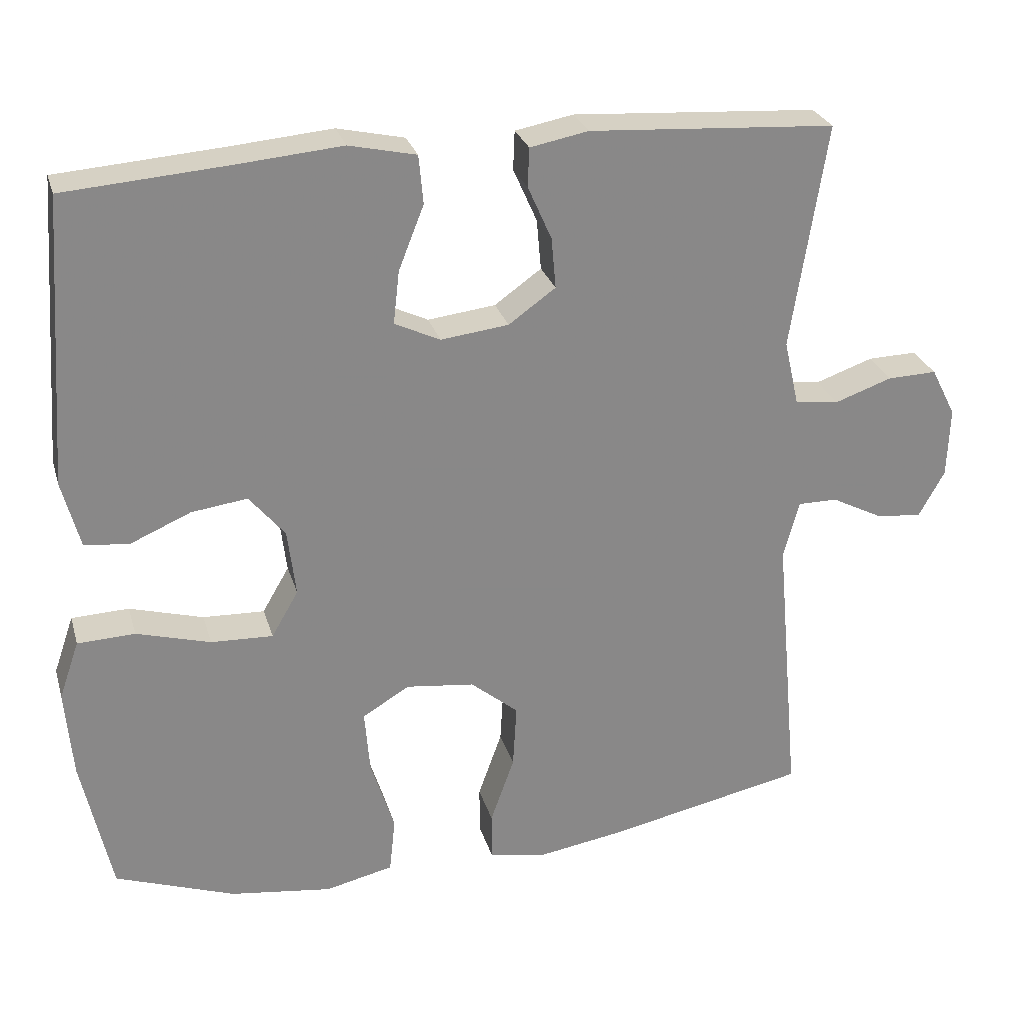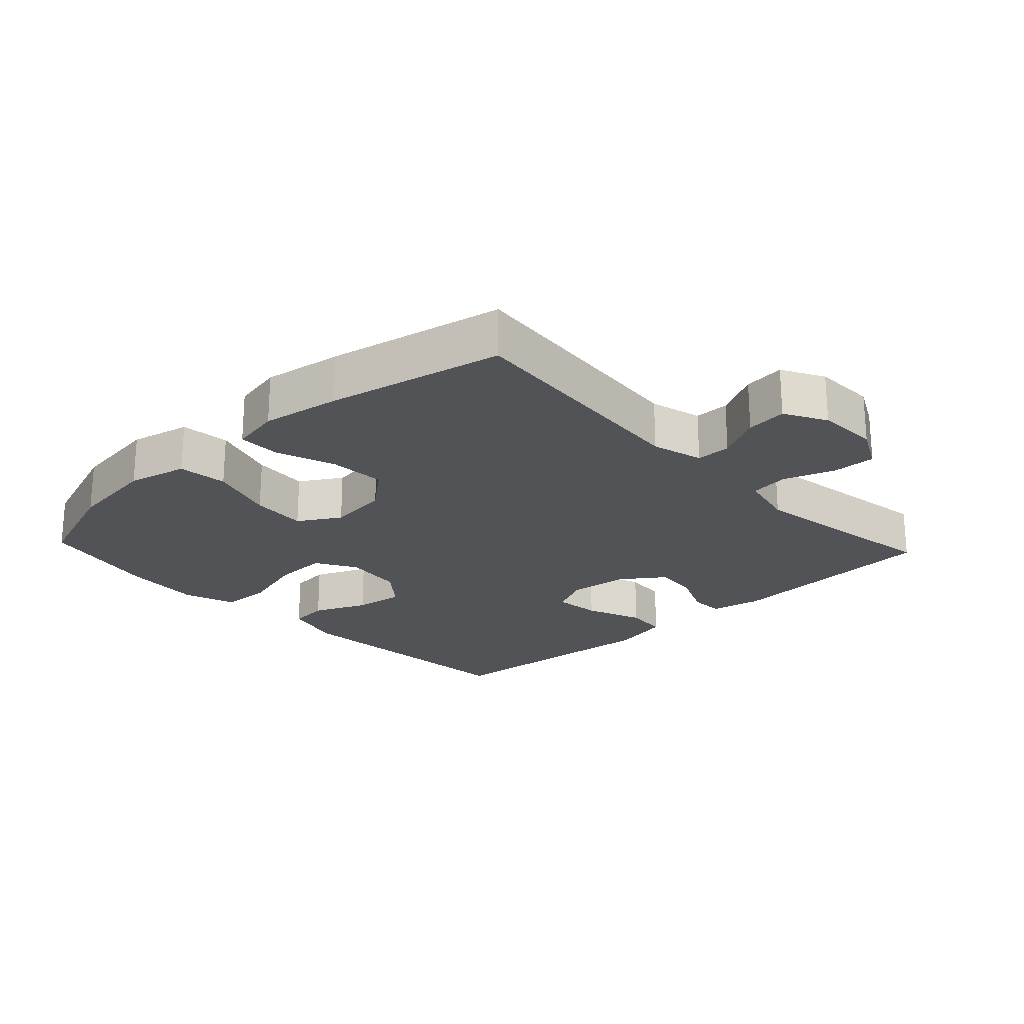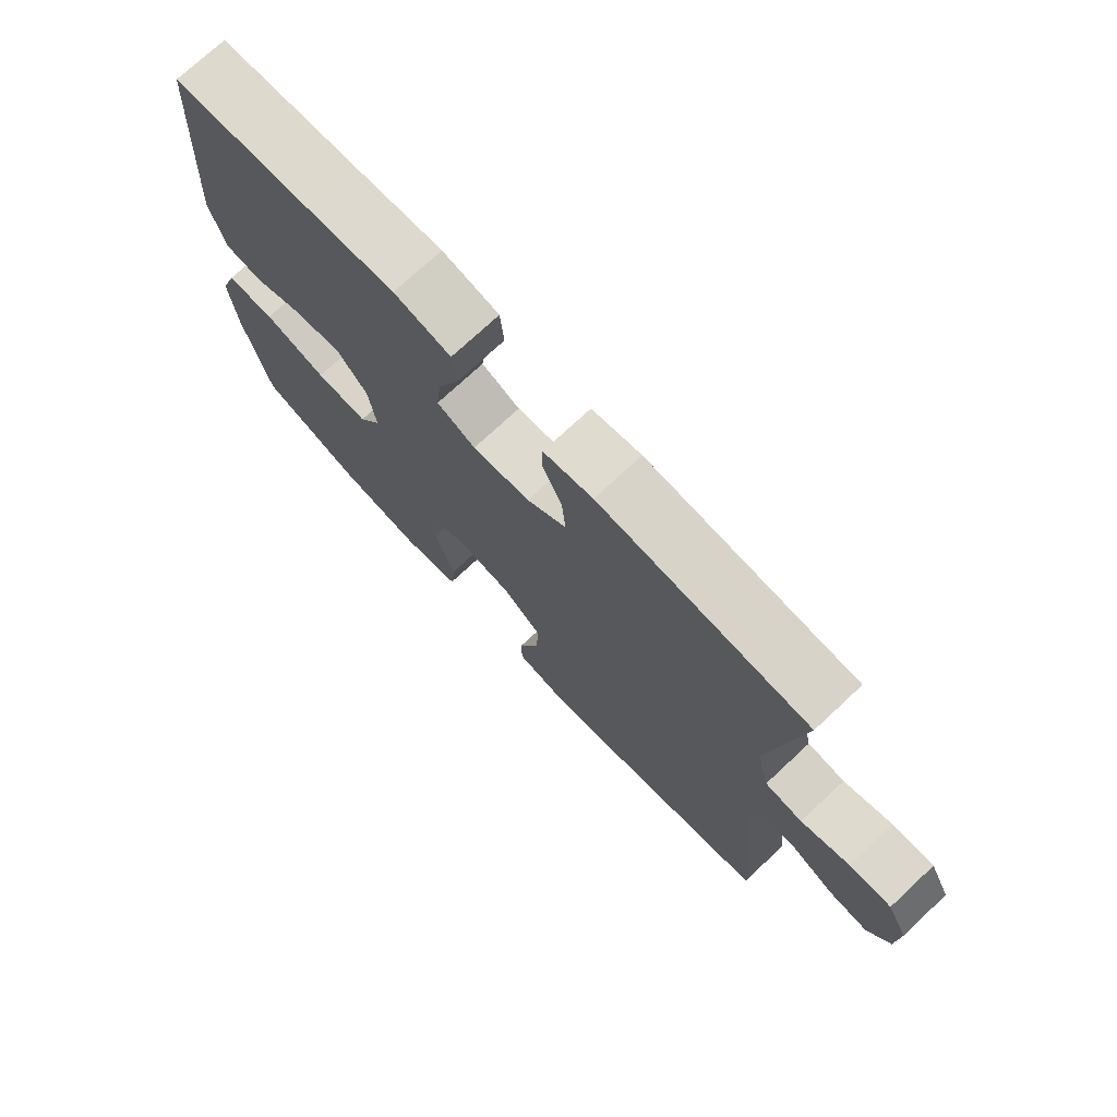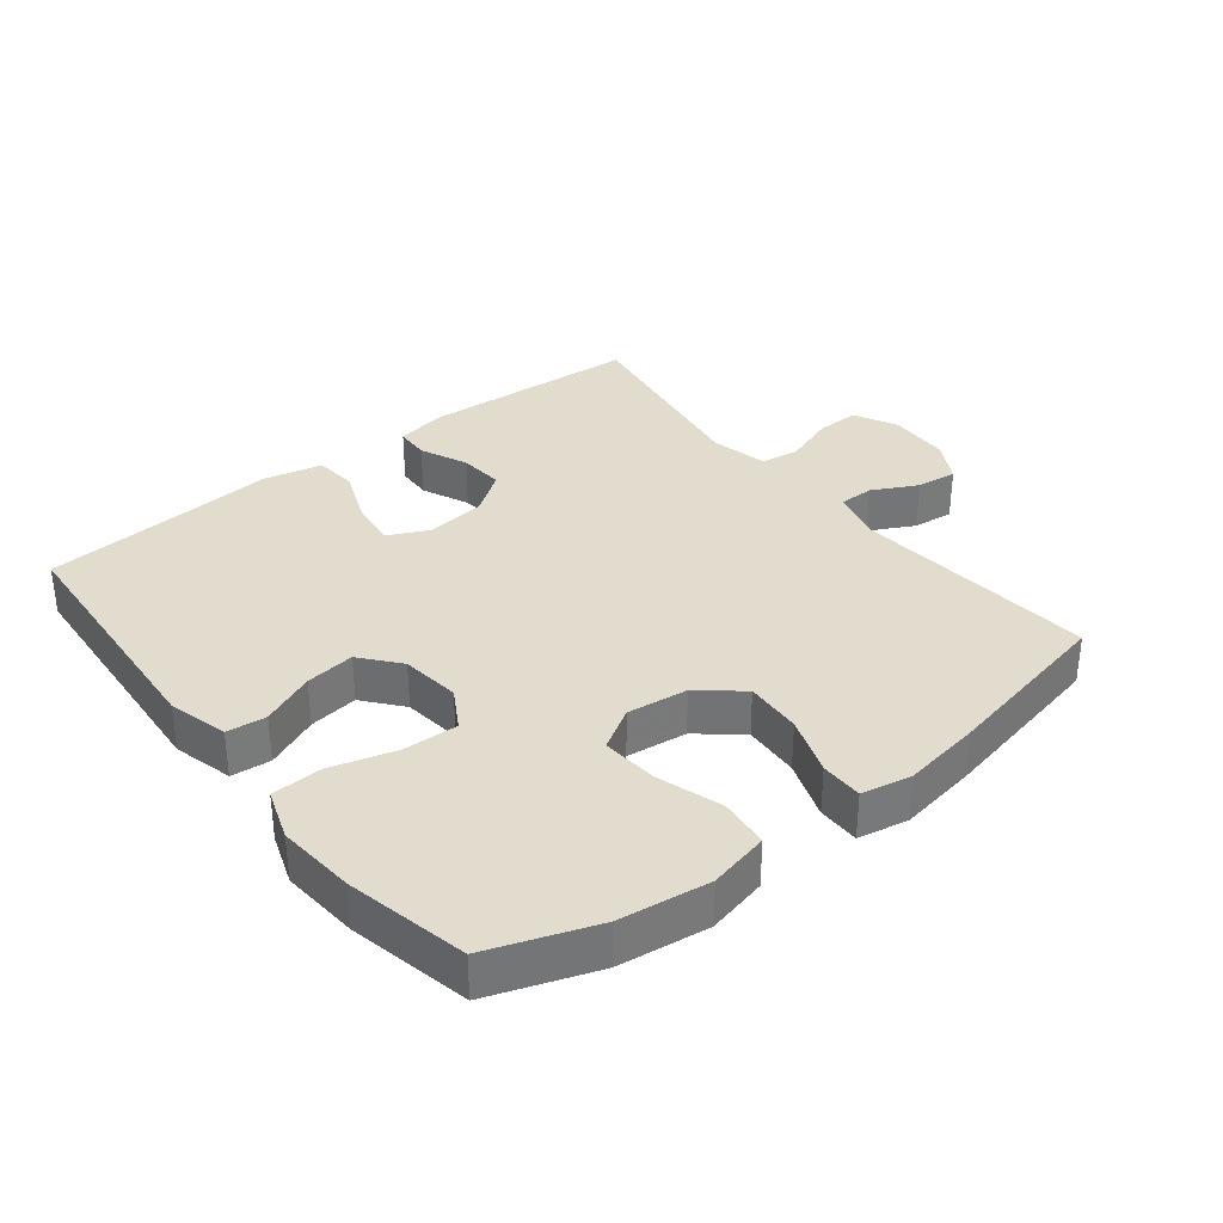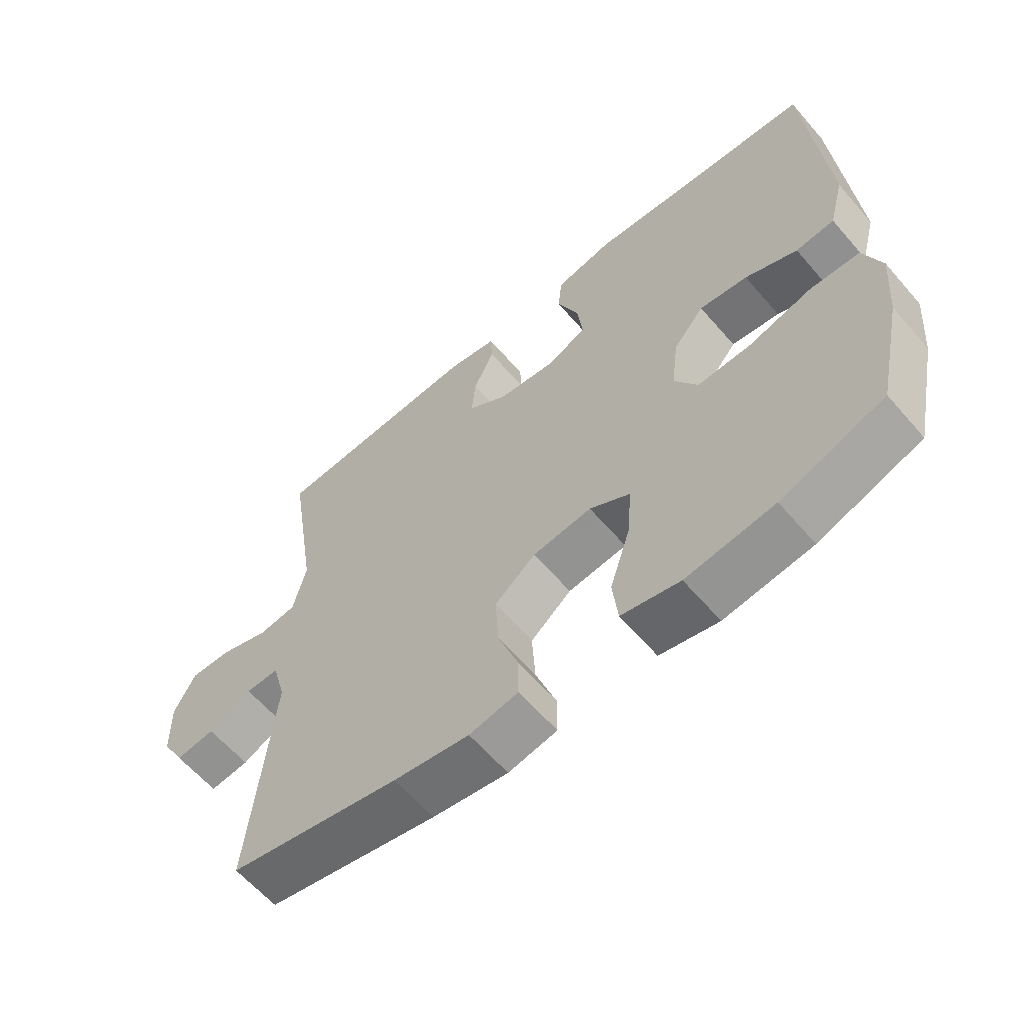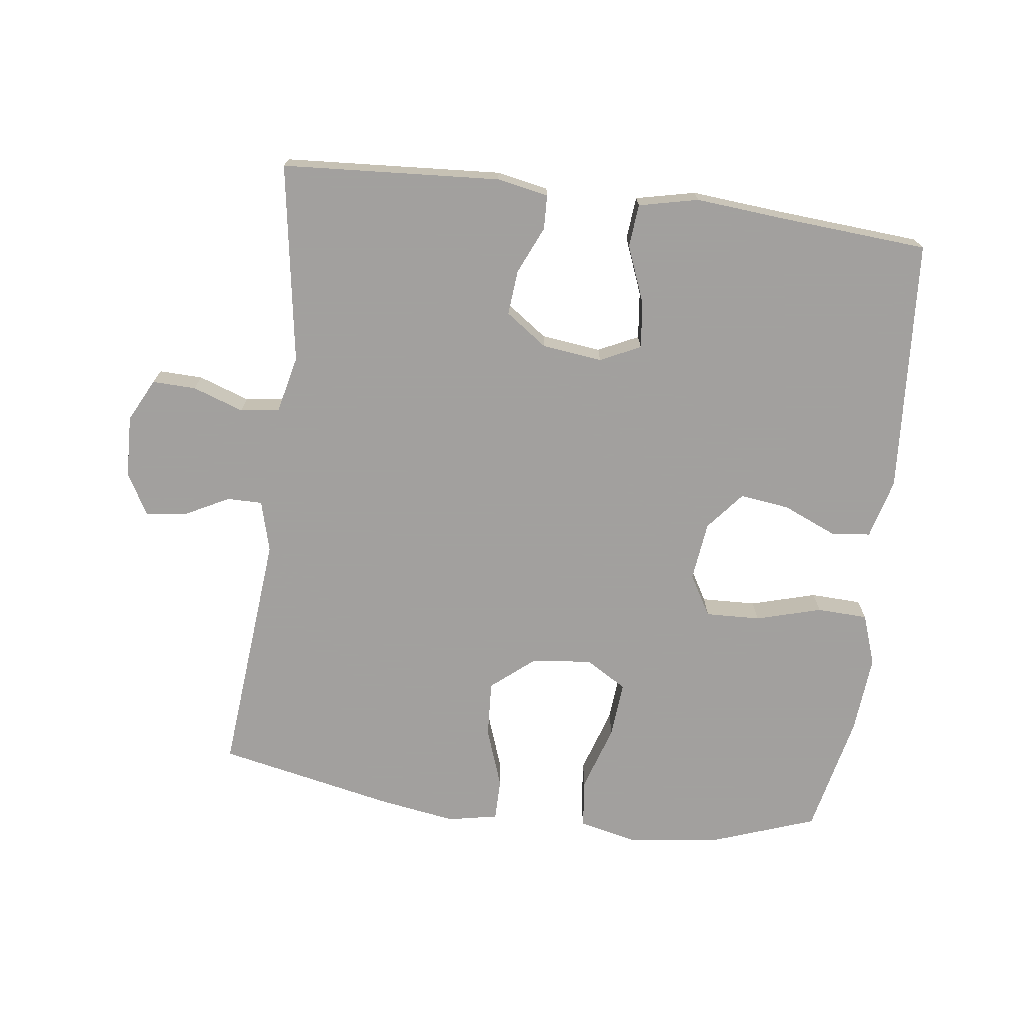
<metadata>
{"format":"obj","ext":"obj","renderer":"f3d","projection":"perspective","resolution":1024,"background":"white","views":[{"elev":27.1,"azim":164.8,"up":"+Z"},{"elev":-22.4,"azim":-136.9,"up":"+Y"},{"elev":74.1,"azim":-133.0,"up":"+Z"},{"elev":34.0,"azim":141.8,"up":"+Y"},{"elev":-61.7,"azim":40.7,"up":"+Z"},{"elev":-71.9,"azim":-7.3,"up":"+Y"}]}
</metadata>
<code>
v 0.5 0.07 0.5
v 0.527 0.07 0.115
v 0.503 0.07 0.024
v 0.443 0.07 0.018
v 0.362 0.07 0.053
v 0.287 0.07 0.063
v 0.239 0.07 0.005
v 0.228 0.07 -0.085
v 0.264 0.07 -0.147
v 0.347 0.07 -0.144
v 0.446 0.07 -0.116
v 0.523 0.07 -0.119
v 0.55 0.07 -0.197
v 0.54 0.07 -0.316
v 0.5 0.07 -0.5
v 0.34 0.07 -0.557
v 0.203 0.07 -0.575
v 0.112 0.07 -0.554
v 0.104 0.07 -0.479
v 0.136 0.07 -0.379
v 0.143 0.07 -0.294
v 0.08 0.07 -0.256
v -0.012 0.07 -0.267
v -0.076 0.07 -0.32
v -0.071 0.07 -0.406
v -0.039 0.07 -0.496
v -0.039 0.07 -0.56
v -0.115 0.07 -0.575
v -0.233 0.07 -0.556
v -0.5 0.07 -0.5
v -0.466 0.07 -0.126
v -0.487 0.07 -0.048
v -0.54 0.07 -0.048
v -0.608 0.07 -0.083
v -0.67 0.07 -0.09
v -0.705 0.07 -0.027
v -0.708 0.07 0.067
v -0.675 0.07 0.132
v -0.609 0.07 0.13
v -0.532 0.07 0.103
v -0.473 0.07 0.111
v -0.453 0.07 0.198
v -0.5 0.07 0.5
v -0.17 0.07 0.521
v -0.092 0.07 0.506
v -0.09 0.07 0.454
v -0.122 0.07 0.382
v -0.128 0.07 0.314
v -0.065 0.07 0.269
v 0.026 0.07 0.258
v 0.087 0.07 0.287
v 0.079 0.07 0.358
v 0.045 0.07 0.444
v 0.051 0.07 0.509
v 0.141 0.07 0.529
v 0.277 0.07 0.517
v 0.5 0 0.5
v 0.527 0 0.115
v 0.503 0 0.024
v 0.443 0 0.018
v 0.362 0 0.053
v 0.287 0 0.063
v 0.239 0 0.005
v 0.228 0 -0.085
v 0.264 0 -0.147
v 0.347 0 -0.144
v 0.446 0 -0.116
v 0.523 0 -0.119
v 0.55 0 -0.197
v 0.54 0 -0.316
v 0.5 0 -0.5
v 0.34 0 -0.557
v 0.203 0 -0.575
v 0.112 0 -0.554
v 0.104 0 -0.479
v 0.136 0 -0.379
v 0.143 0 -0.294
v 0.08 0 -0.256
v -0.012 0 -0.267
v -0.076 0 -0.32
v -0.071 0 -0.406
v -0.039 0 -0.496
v -0.039 0 -0.56
v -0.115 0 -0.575
v -0.233 0 -0.556
v -0.5 0 -0.5
v -0.466 0 -0.126
v -0.487 0 -0.048
v -0.54 0 -0.048
v -0.608 0 -0.083
v -0.67 0 -0.09
v -0.705 0 -0.027
v -0.708 0 0.067
v -0.675 0 0.132
v -0.609 0 0.13
v -0.532 0 0.103
v -0.473 0 0.111
v -0.453 0 0.198
v -0.5 0 0.5
v -0.17 0 0.521
v -0.092 0 0.506
v -0.09 0 0.454
v -0.122 0 0.382
v -0.128 0 0.314
v -0.065 0 0.269
v 0.026 0 0.258
v 0.087 0 0.287
v 0.079 0 0.358
v 0.045 0 0.444
v 0.051 0 0.509
v 0.141 0 0.529
v 0.277 0 0.517
f 54 55 56
f 53 54 56
f 52 53 56
f 3 4 5
f 2 3 5
f 1 2 5
f 56 1 5
f 52 56 5
f 51 52 5
f 50 51 5 6
f 49 50 6 7
f 48 49 7 8
f 45 46 47
f 44 45 47
f 43 44 47
f 42 43 47
f 41 42 47 48
f 38 39 40
f 37 38 40
f 36 37 40
f 35 36 40
f 34 35 40
f 33 34 40
f 32 33 40 41
f 48 8 9
f 41 48 9
f 32 41 9
f 31 32 9
f 29 30 31
f 28 29 31
f 27 28 31
f 26 27 31
f 25 26 31
f 18 19 20
f 17 18 20
f 16 17 20
f 15 16 20
f 14 15 20
f 13 14 20
f 12 13 20
f 11 12 20
f 10 11 20
f 9 10 20 21
f 24 25 31
f 23 24 31
f 22 23 31 9
f 9 21 22
f 112 111 110
f 112 110 109
f 112 109 108
f 61 60 59
f 61 59 58
f 61 58 57
f 61 57 112
f 61 112 108
f 61 108 107
f 62 61 107 106
f 63 62 106 105
f 64 63 105 104
f 103 102 101
f 103 101 100
f 103 100 99
f 103 99 98
f 104 103 98 97
f 96 95 94
f 96 94 93
f 96 93 92
f 96 92 91
f 96 91 90
f 96 90 89
f 97 96 89 88
f 65 64 104
f 65 104 97
f 65 97 88
f 65 88 87
f 87 86 85
f 87 85 84
f 87 84 83
f 87 83 82
f 87 82 81
f 76 75 74
f 76 74 73
f 76 73 72
f 76 72 71
f 76 71 70
f 76 70 69
f 76 69 68
f 76 68 67
f 76 67 66
f 77 76 66 65
f 87 81 80
f 87 80 79
f 65 87 79 78
f 78 77 65
f 1 57 58 2
f 2 58 59 3
f 3 59 60 4
f 4 60 61 5
f 5 61 62 6
f 6 62 63 7
f 7 63 64 8
f 8 64 65 9
f 9 65 66 10
f 10 66 67 11
f 11 67 68 12
f 12 68 69 13
f 13 69 70 14
f 14 70 71 15
f 15 71 72 16
f 16 72 73 17
f 17 73 74 18
f 18 74 75 19
f 19 75 76 20
f 20 76 77 21
f 21 77 78 22
f 22 78 79 23
f 23 79 80 24
f 24 80 81 25
f 25 81 82 26
f 26 82 83 27
f 27 83 84 28
f 28 84 85 29
f 29 85 86 30
f 30 86 87 31
f 31 87 88 32
f 32 88 89 33
f 33 89 90 34
f 34 90 91 35
f 35 91 92 36
f 36 92 93 37
f 37 93 94 38
f 38 94 95 39
f 39 95 96 40
f 40 96 97 41
f 41 97 98 42
f 42 98 99 43
f 43 99 100 44
f 44 100 101 45
f 45 101 102 46
f 46 102 103 47
f 47 103 104 48
f 48 104 105 49
f 49 105 106 50
f 50 106 107 51
f 51 107 108 52
f 52 108 109 53
f 53 109 110 54
f 54 110 111 55
f 55 111 112 56
f 56 112 57 1

</code>
